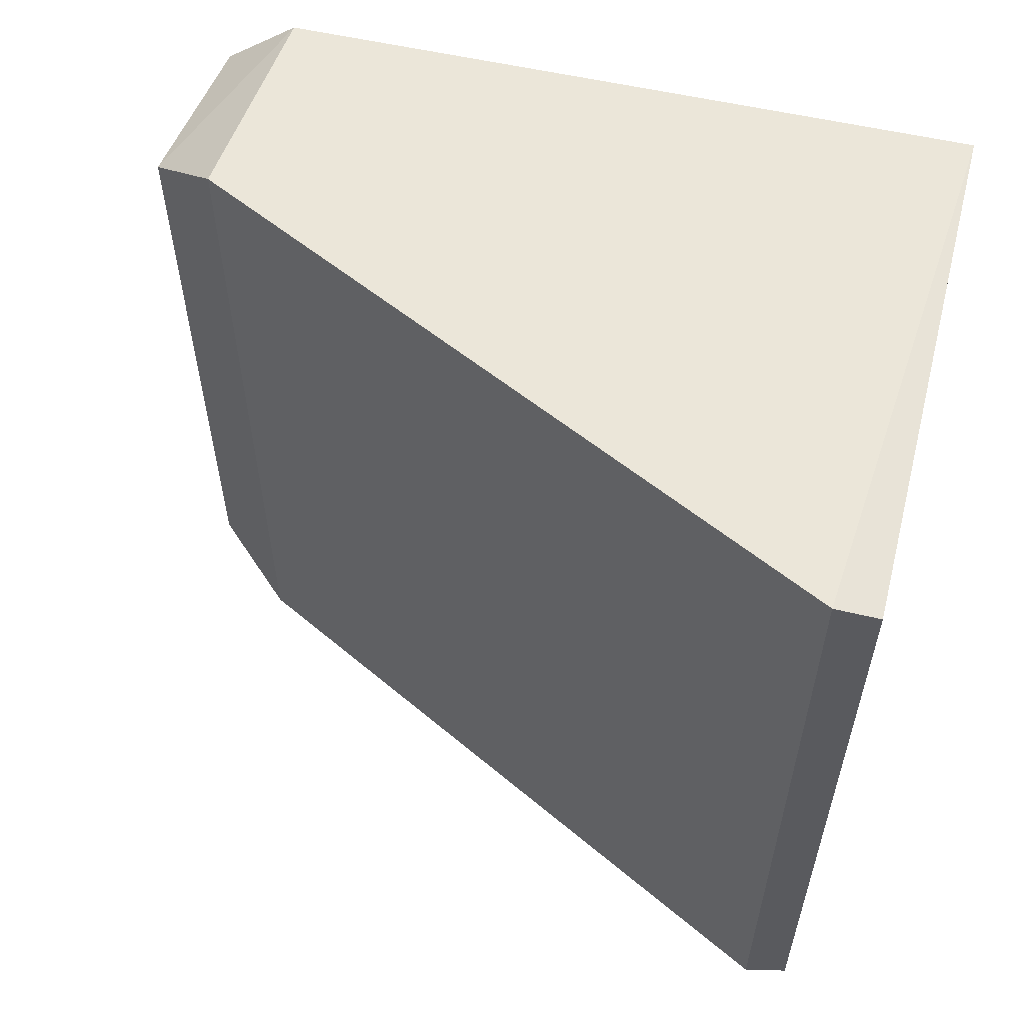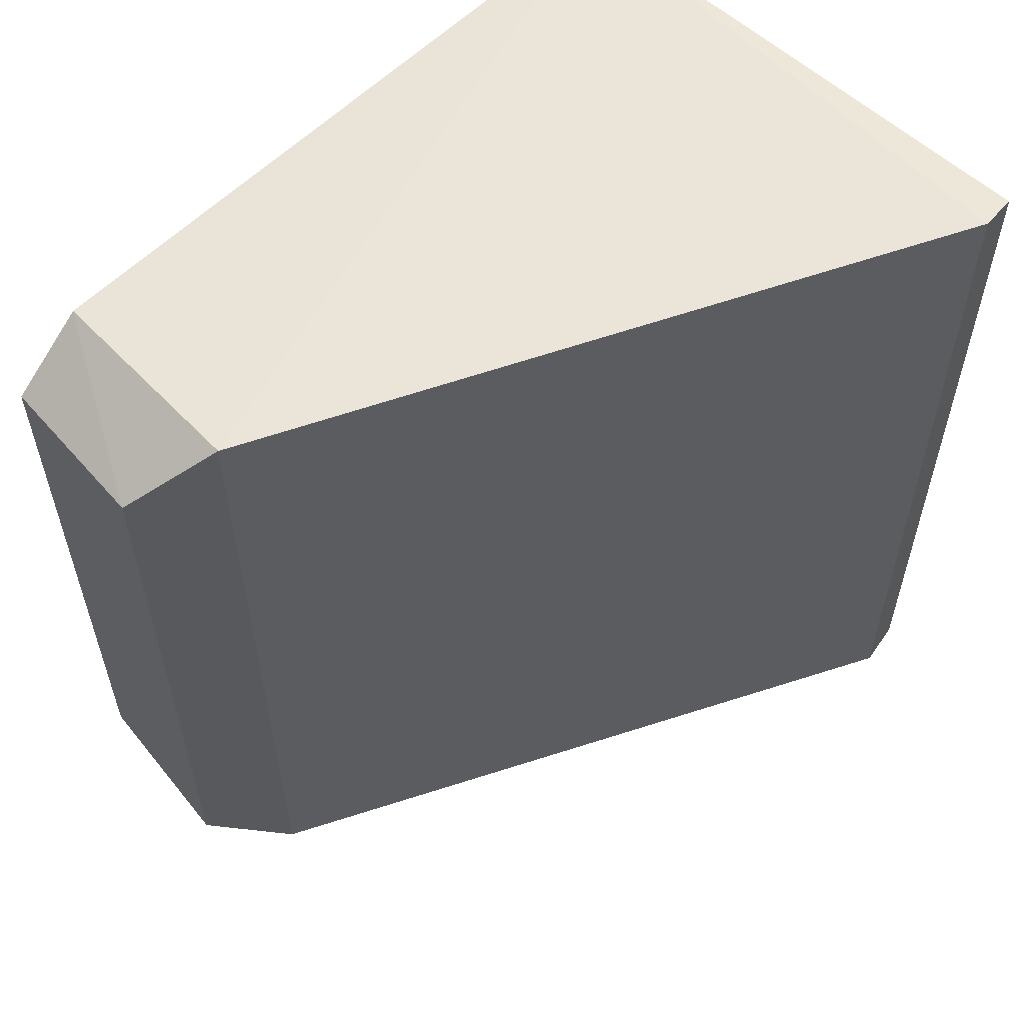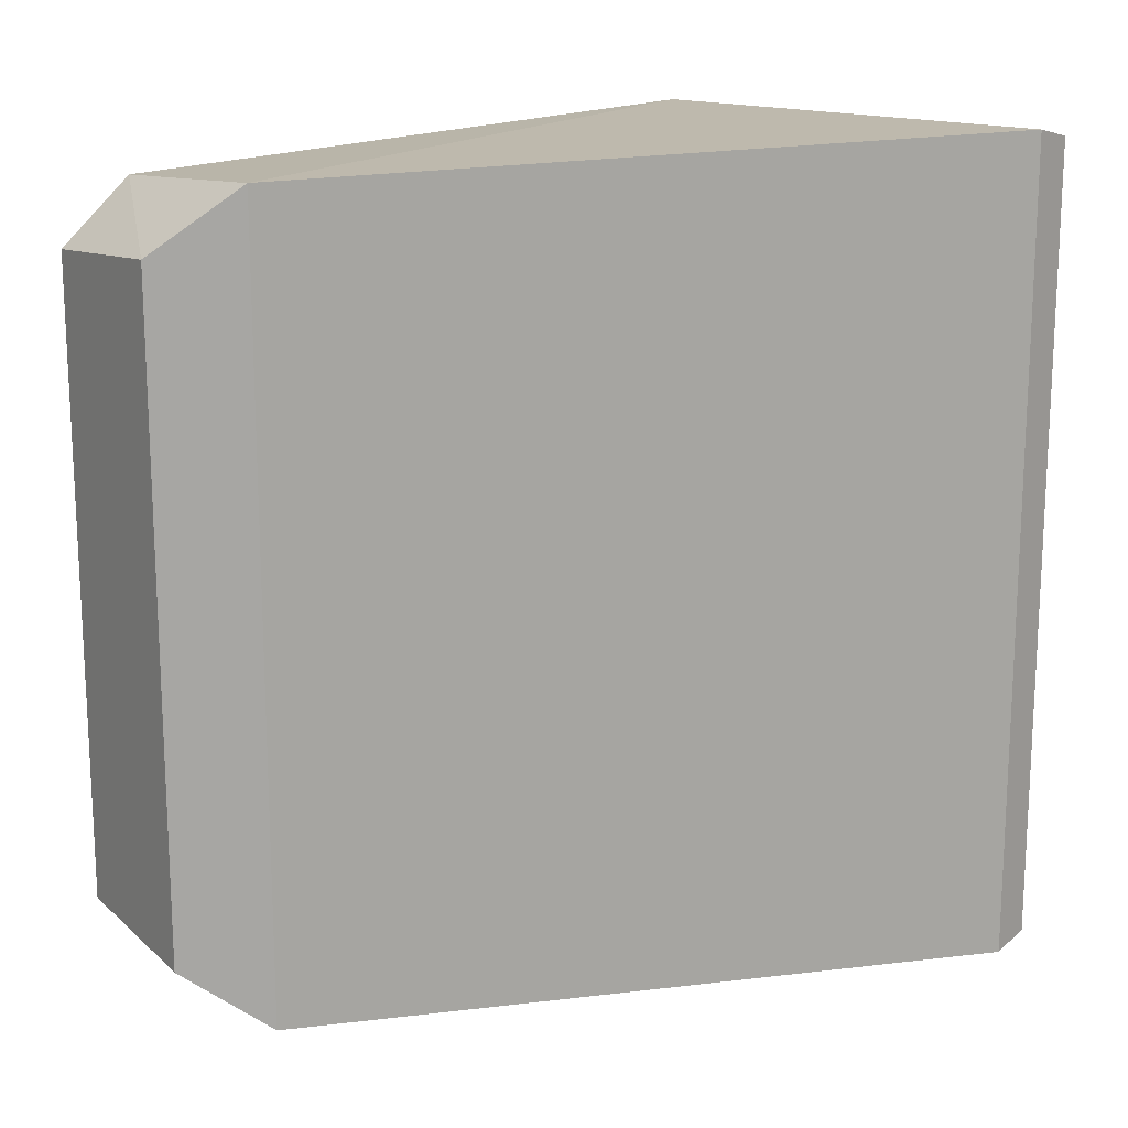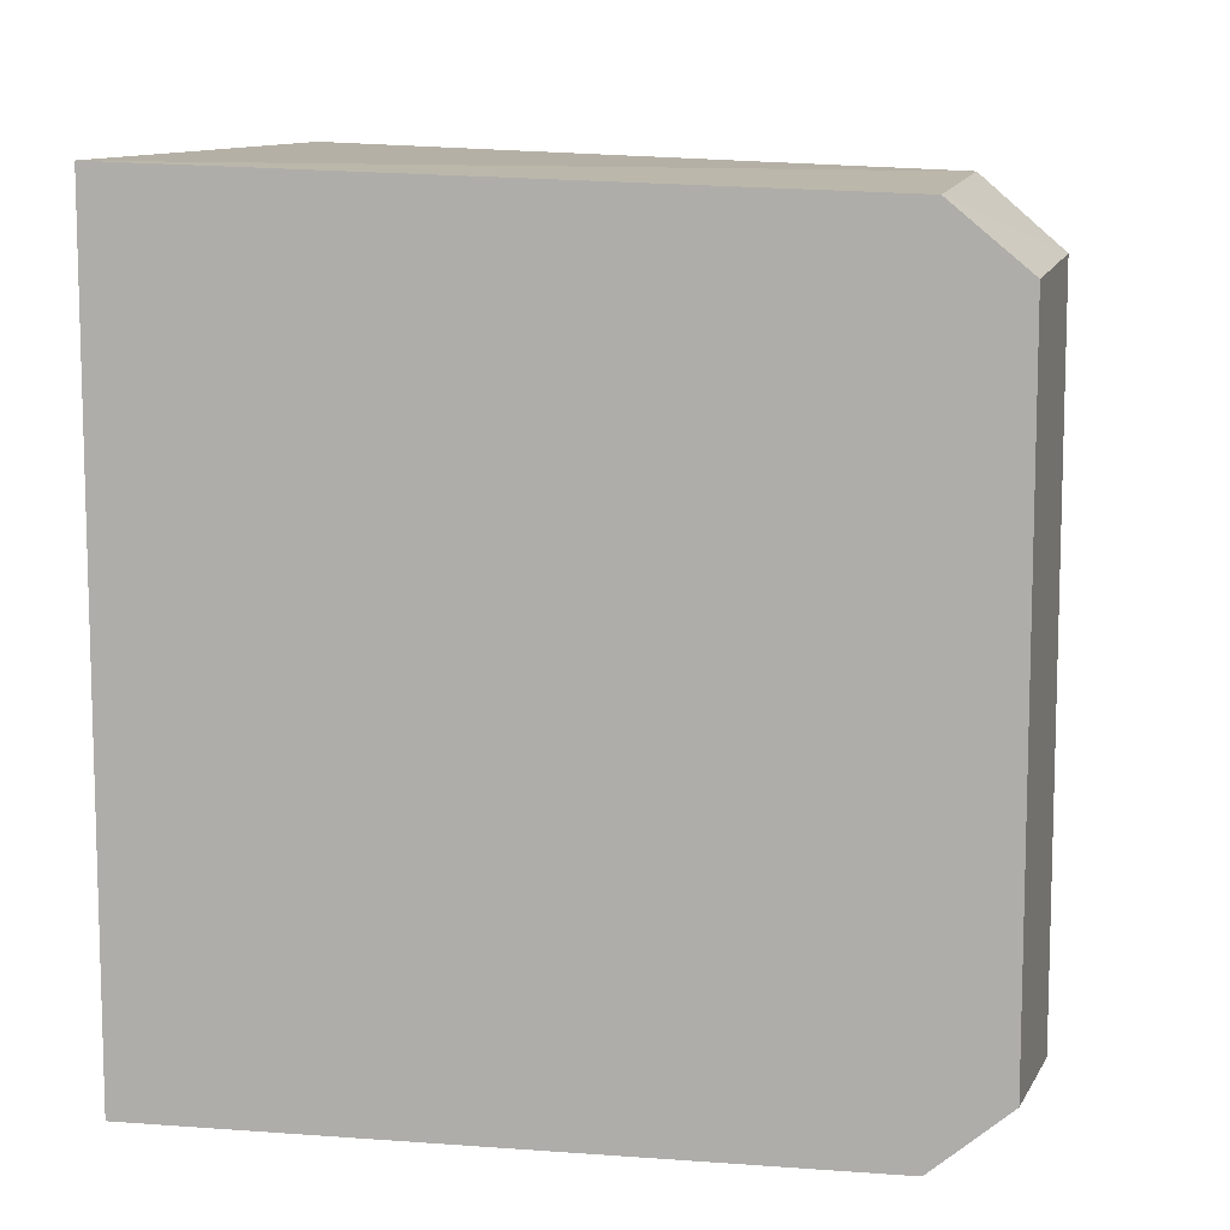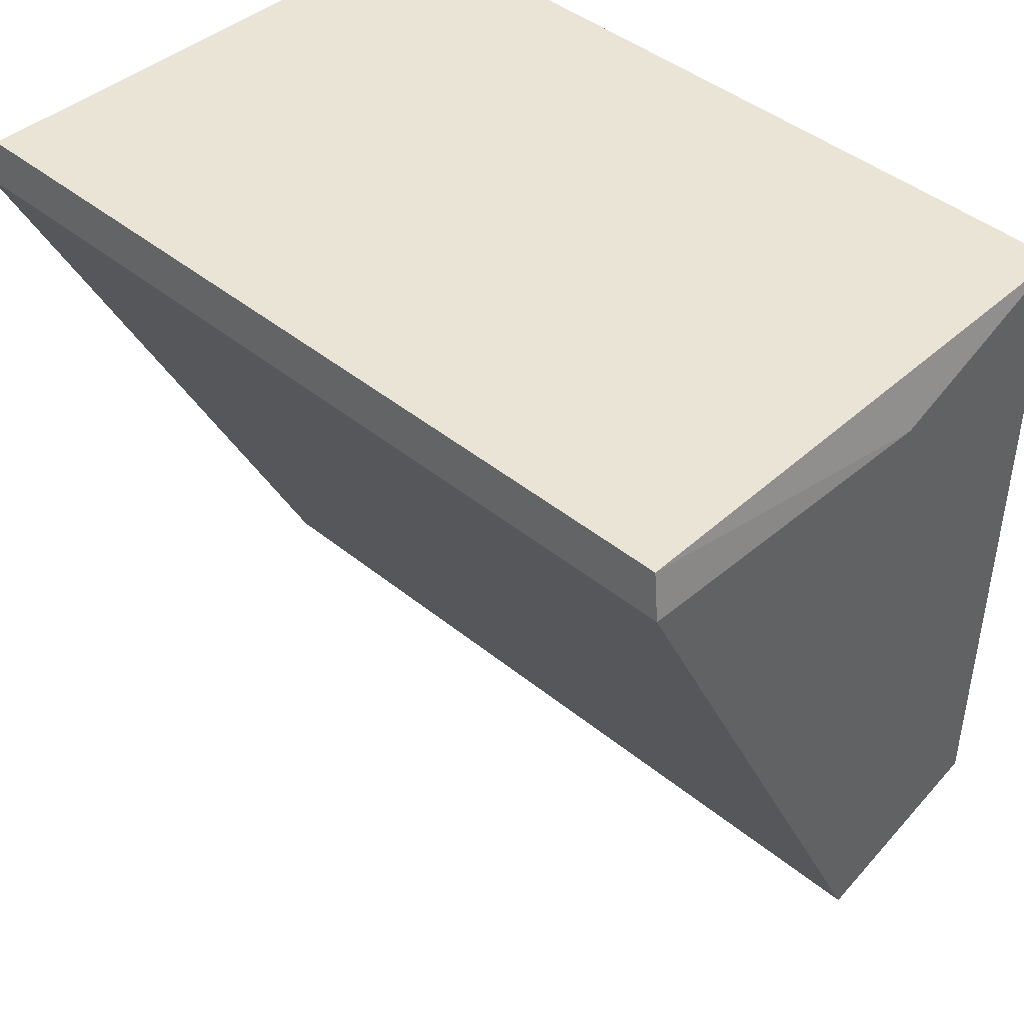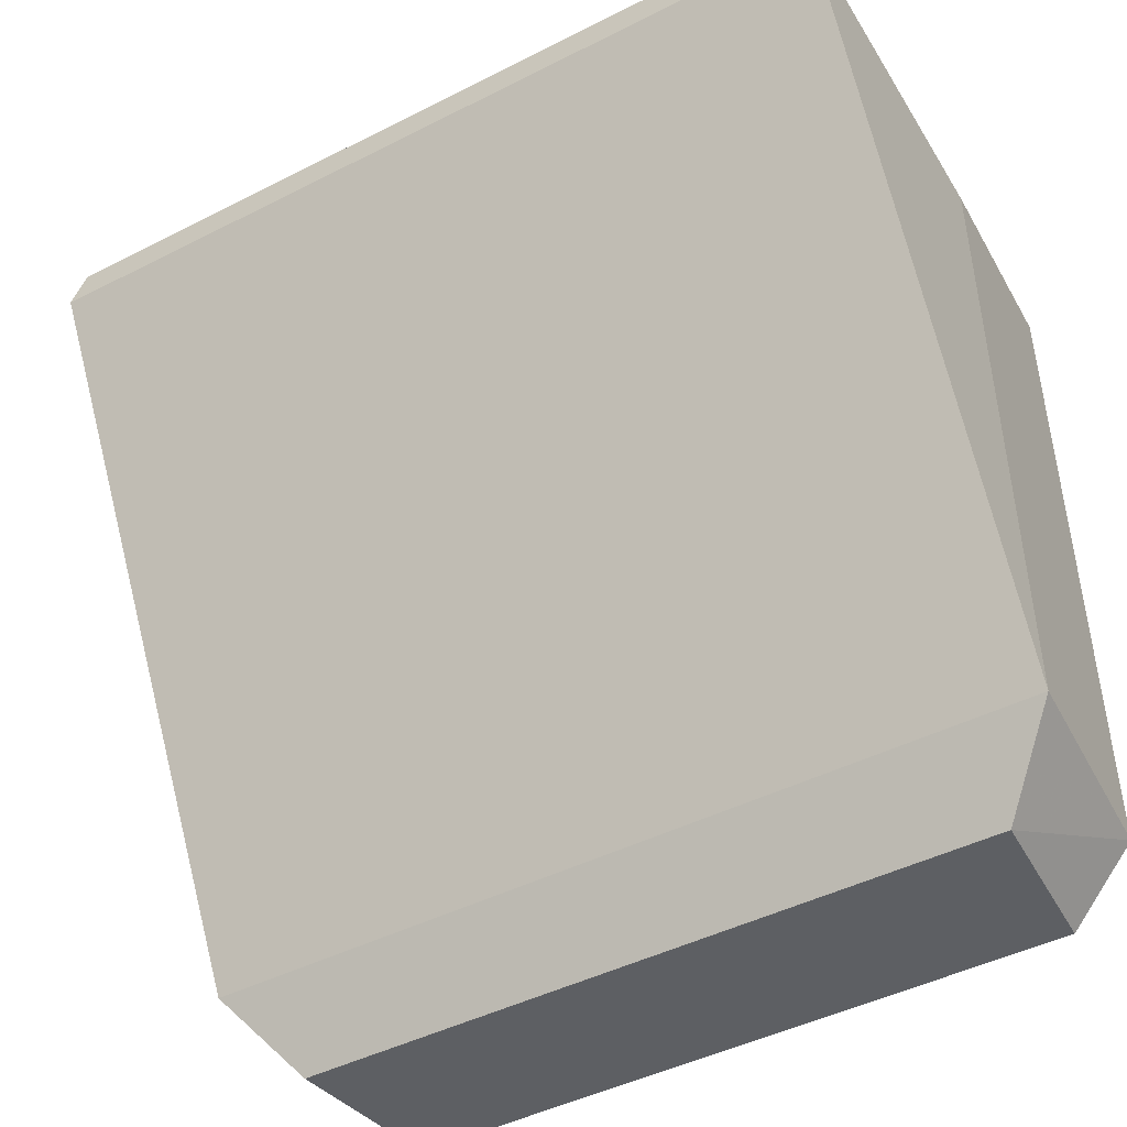
<metadata>
{"format":"obj","ext":"obj","renderer":"f3d","projection":"perspective","resolution":1024,"background":"white","views":[{"elev":58.0,"azim":105.0,"up":"+Z"},{"elev":57.5,"azim":45.2,"up":"+Z"},{"elev":16.2,"azim":50.1,"up":"+Z"},{"elev":9.5,"azim":-79.3,"up":"+Z"},{"elev":43.9,"azim":133.7,"up":"+Y"},{"elev":-45.6,"azim":120.3,"up":"+Y"}]}
</metadata>
<code>
g Generated convex submesh 1
v 5.551e-17 0.9405 0.9871
v 0.2082 -0.007937 0.07152
v 0.2718 0.08741 -0.007937
v 0.6685 0.8968 1.008
v 0 0.9405 0.01298
v 0 0.01191 0.8805
v 0.6606 0.9491 0.003973
v 0.2718 0.08741 0.9761
v 0 0.1034 0.01289
v 0.6606 0.9491 0.9961
v 0.6685 0.8968 -0.007837
v 0.2082 -0.007937 0.8968
v 0 0.1034 0.9566
v 0 0.01191 0.08908
v 0.2718 0.8809 -0.007937
g Generated convex submesh 1_0
f 15 7 11
f 6 1 5
f 7 5 1
f 8 2 3
f 8 3 4
f 8 4 1
f 9 3 2
f 9 6 5
f 10 1 4
f 10 4 7
f 10 7 1
f 11 4 3
f 11 7 4
f 12 6 2
f 12 2 8
f 13 12 8
f 13 1 6
f 13 8 1
f 13 6 12
f 14 2 6
f 14 9 2
f 14 6 9
f 15 5 7
f 15 3 9
f 15 9 5
f 15 11 3

</code>
